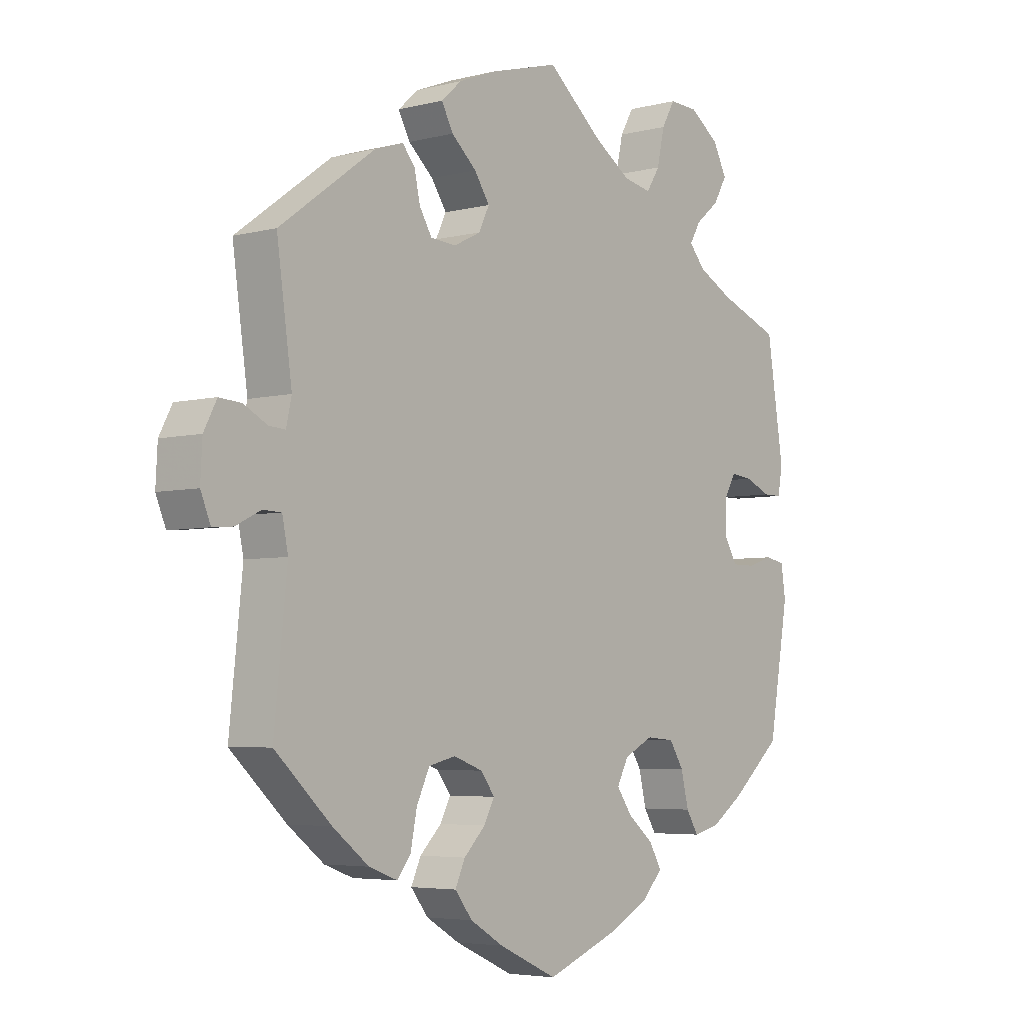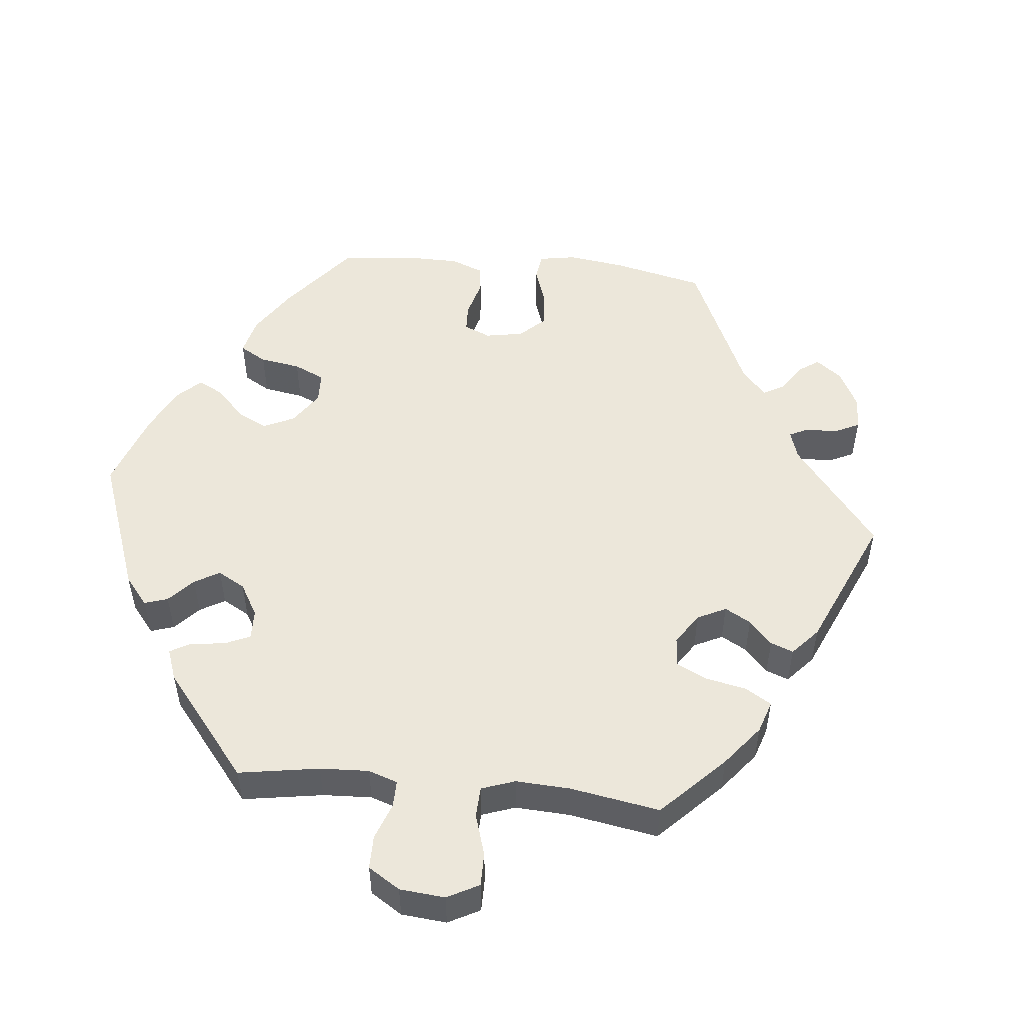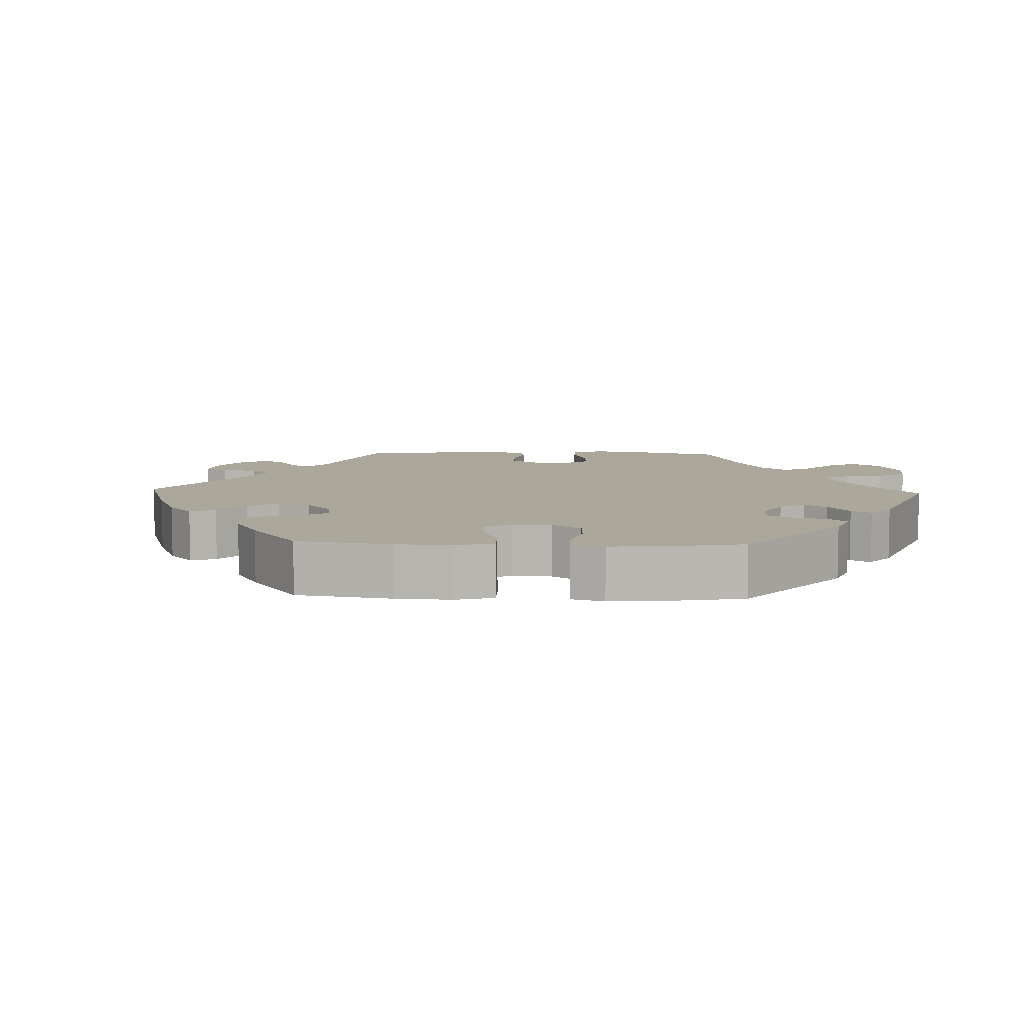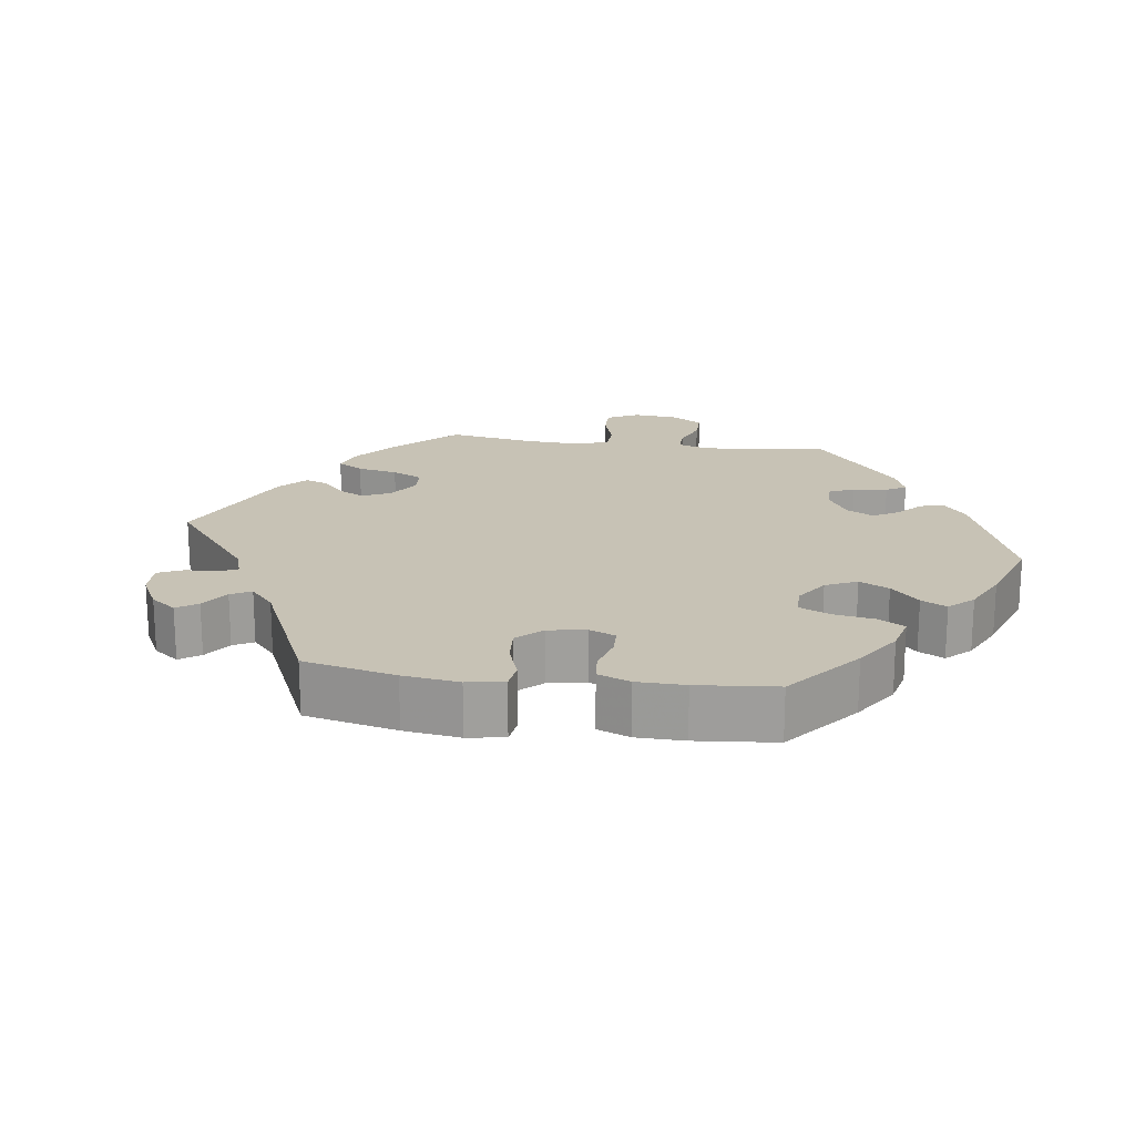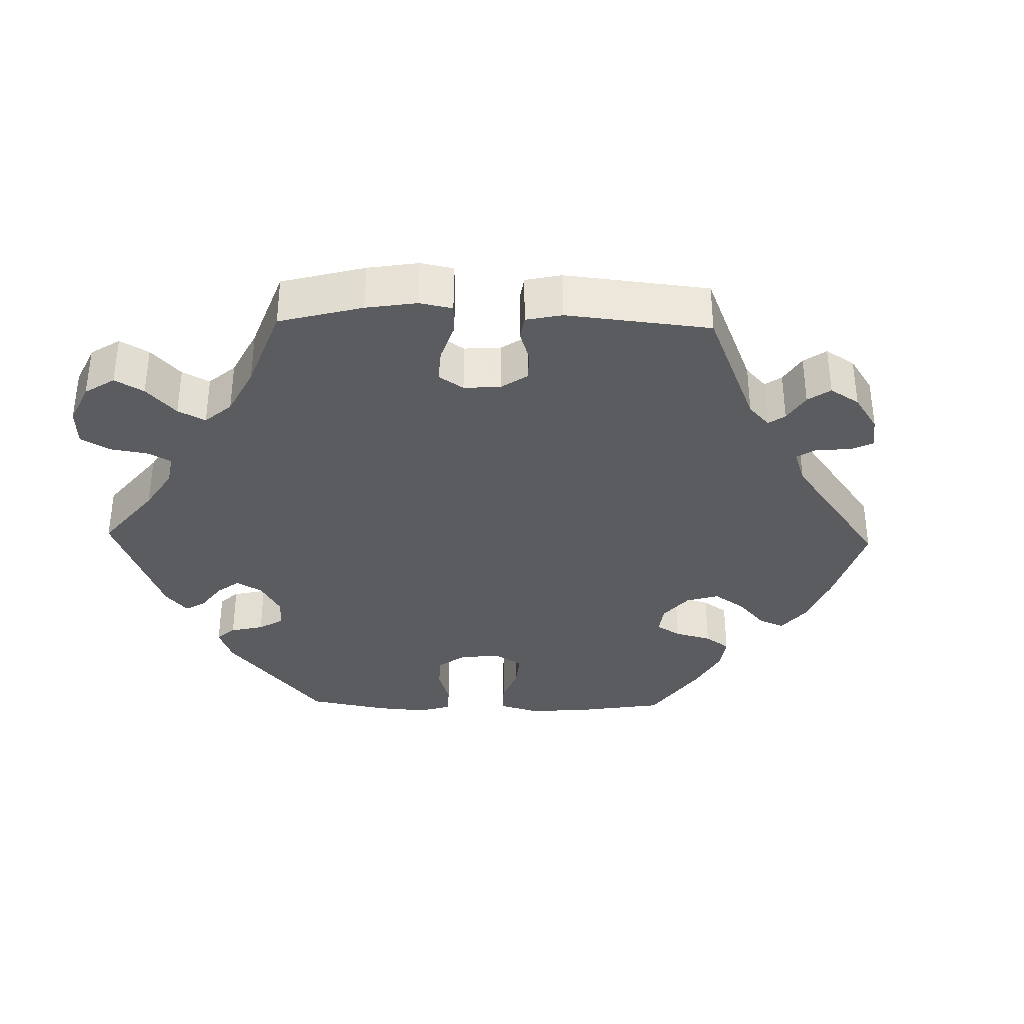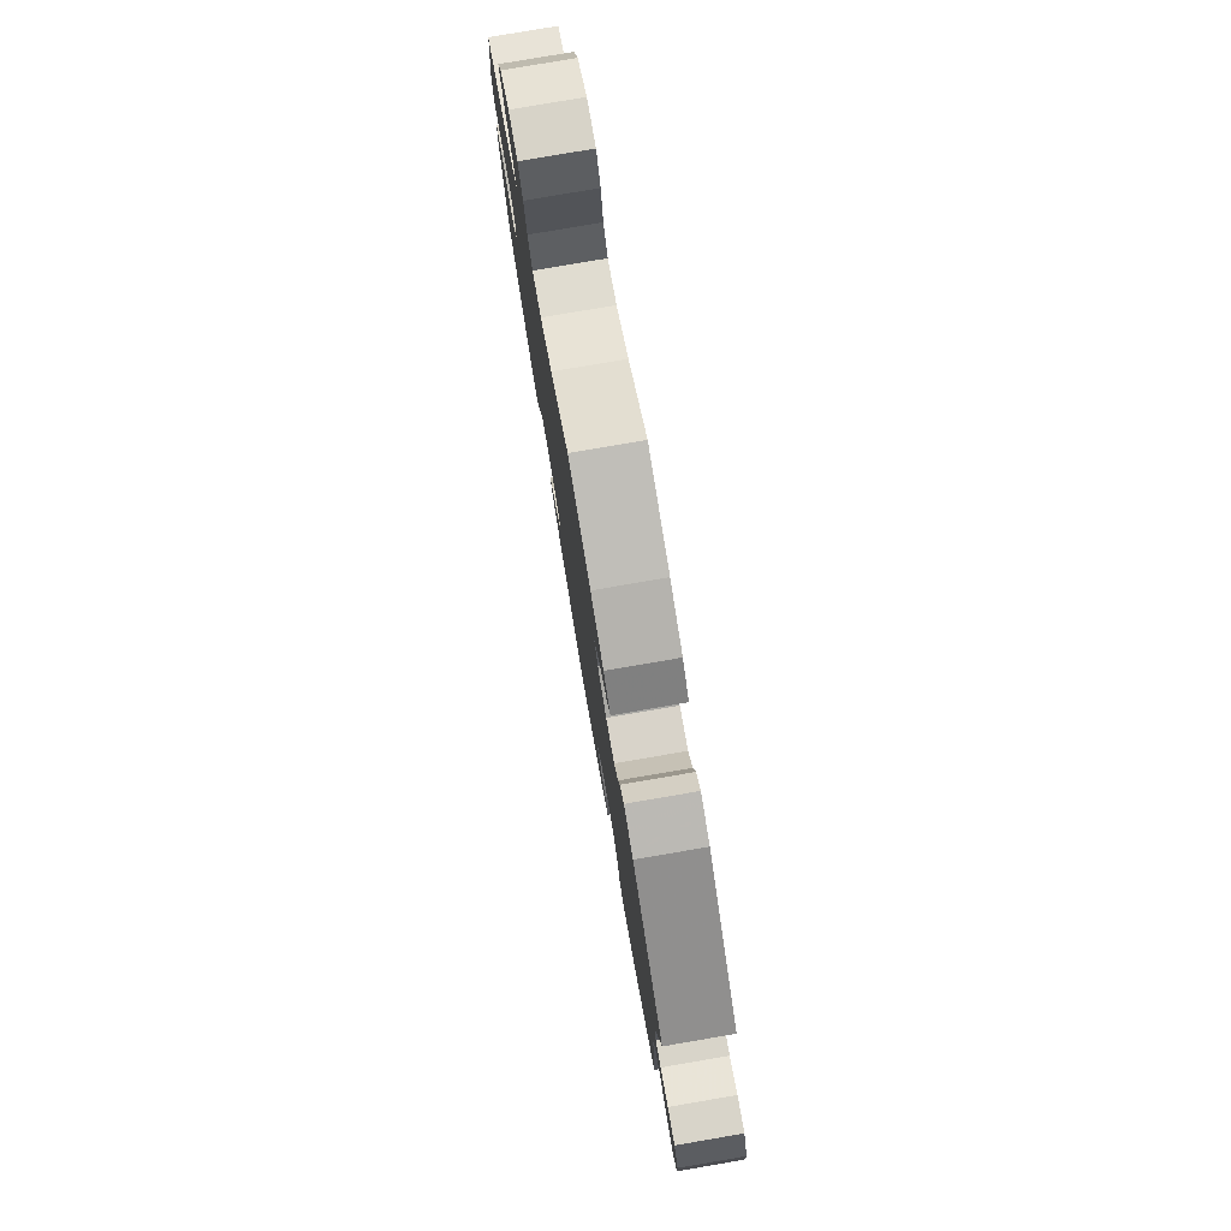
<metadata>
{"format":"obj","ext":"obj","renderer":"f3d","projection":"perspective","resolution":1024,"background":"white","views":[{"elev":-4.7,"azim":129.0,"up":"+Z"},{"elev":51.4,"azim":-24.2,"up":"+Y"},{"elev":8.1,"azim":-147.5,"up":"+Y"},{"elev":19.0,"azim":158.1,"up":"+Y"},{"elev":-35.2,"azim":28.6,"up":"+Y"},{"elev":79.3,"azim":80.3,"up":"+Z"}]}
</metadata>
<code>
v 0.404 0.07 -0.378
v 0.342 0.07 -0.426
v 0.293 0.07 -0.444
v 0.27 0.07 -0.414
v 0.259 0.07 -0.359
v 0.237 0.07 -0.313
v 0.191 0.07 -0.302
v 0.141 0.07 -0.32
v 0.117 0.07 -0.352
v 0.135 0.07 -0.386
v 0.172 0.07 -0.423
v 0.189 0.07 -0.46
v 0.159 0.07 -0.498
v 0.102 0.07 -0.532
v 0.001 0.07 -0.578
v -0.123 0.07 -0.53
v -0.191 0.07 -0.495
v -0.228 0.07 -0.456
v -0.207 0.07 -0.419
v -0.163 0.07 -0.383
v -0.136 0.07 -0.345
v -0.156 0.07 -0.307
v -0.206 0.07 -0.282
v -0.254 0.07 -0.286
v -0.279 0.07 -0.325
v -0.292 0.07 -0.379
v -0.313 0.07 -0.413
v -0.358 0.07 -0.402
v -0.415 0.07 -0.363
v -0.501 0.07 -0.289
v -0.536 0.07 -0.088
v -0.528 0.07 -0.037
v -0.495 0.07 -0.03
v -0.45 0.07 -0.044
v -0.41 0.07 -0.044
v -0.388 0.07 -0.007
v -0.388 0.07 0.046
v -0.408 0.07 0.082
v -0.446 0.07 0.078
v -0.49 0.07 0.059
v -0.522 0.07 0.059
v -0.53 0.07 0.104
v -0.501 0.07 0.289
v -0.396 0.07 0.329
v -0.336 0.07 0.36
v -0.308 0.07 0.392
v -0.327 0.07 0.424
v -0.368 0.07 0.458
v -0.391 0.07 0.498
v -0.367 0.07 0.544
v -0.316 0.07 0.58
v -0.267 0.07 0.582
v -0.244 0.07 0.542
v -0.231 0.07 0.484
v -0.208 0.07 0.448
v -0.16 0.07 0.457
v -0.097 0.07 0.498
v -0.001 0.07 0.578
v 0.115 0.07 0.546
v 0.182 0.07 0.52
v 0.217 0.07 0.489
v 0.197 0.07 0.452
v 0.154 0.07 0.414
v 0.128 0.07 0.375
v 0.146 0.07 0.338
v 0.192 0.07 0.315
v 0.236 0.07 0.318
v 0.257 0.07 0.353
v 0.267 0.07 0.398
v 0.288 0.07 0.424
v 0.337 0.07 0.408
v 0.5 0.07 0.289
v 0.474 0.07 0.105
v 0.483 0.07 0.064
v 0.511 0.07 0.066
v 0.551 0.07 0.087
v 0.589 0.07 0.09
v 0.611 0.07 0.048
v 0.614 0.07 -0.011
v 0.597 0.07 -0.052
v 0.562 0.07 -0.049
v 0.52 0.07 -0.028
v 0.488 0.07 -0.029
v 0.478 0.07 -0.078
v 0.5 0.07 -0.289
v 0.404 0 -0.378
v 0.342 0 -0.426
v 0.293 0 -0.444
v 0.27 0 -0.414
v 0.259 0 -0.359
v 0.237 0 -0.313
v 0.191 0 -0.302
v 0.141 0 -0.32
v 0.117 0 -0.352
v 0.135 0 -0.386
v 0.172 0 -0.423
v 0.189 0 -0.46
v 0.159 0 -0.498
v 0.102 0 -0.532
v 0.001 0 -0.578
v -0.123 0 -0.53
v -0.191 0 -0.495
v -0.228 0 -0.456
v -0.207 0 -0.419
v -0.163 0 -0.383
v -0.136 0 -0.345
v -0.156 0 -0.307
v -0.206 0 -0.282
v -0.254 0 -0.286
v -0.279 0 -0.325
v -0.292 0 -0.379
v -0.313 0 -0.413
v -0.358 0 -0.402
v -0.415 0 -0.363
v -0.501 0 -0.289
v -0.536 0 -0.088
v -0.528 0 -0.037
v -0.495 0 -0.03
v -0.45 0 -0.044
v -0.41 0 -0.044
v -0.388 0 -0.007
v -0.388 0 0.046
v -0.408 0 0.082
v -0.446 0 0.078
v -0.49 0 0.059
v -0.522 0 0.059
v -0.53 0 0.104
v -0.501 0 0.289
v -0.396 0 0.329
v -0.336 0 0.36
v -0.308 0 0.392
v -0.327 0 0.424
v -0.368 0 0.458
v -0.391 0 0.498
v -0.367 0 0.544
v -0.316 0 0.58
v -0.267 0 0.582
v -0.244 0 0.542
v -0.231 0 0.484
v -0.208 0 0.448
v -0.16 0 0.457
v -0.097 0 0.498
v -0.001 0 0.578
v 0.115 0 0.546
v 0.182 0 0.52
v 0.217 0 0.489
v 0.197 0 0.452
v 0.154 0 0.414
v 0.128 0 0.375
v 0.146 0 0.338
v 0.192 0 0.315
v 0.236 0 0.318
v 0.257 0 0.353
v 0.267 0 0.398
v 0.288 0 0.424
v 0.337 0 0.408
v 0.5 0 0.289
v 0.474 0 0.105
v 0.483 0 0.064
v 0.511 0 0.066
v 0.551 0 0.087
v 0.589 0 0.09
v 0.611 0 0.048
v 0.614 0 -0.011
v 0.597 0 -0.052
v 0.562 0 -0.049
v 0.52 0 -0.028
v 0.488 0 -0.029
v 0.478 0 -0.078
v 0.5 0 -0.289
f 84 85 1 2
f 83 84 2 3
f 79 80 81 82
f 79 82 83
f 78 79 83
f 75 76 77 78
f 74 75 78 83
f 73 74 83 3
f 68 69 70 71
f 67 68 71 72
f 66 67 72 73
f 60 61 62 63
f 60 63 64
f 57 58 59 60
f 56 57 60 64
f 55 56 64 65
f 51 52 53 54
f 51 54 55
f 50 51 55
f 47 48 49 50
f 46 47 50 55
f 45 46 55 65
f 41 42 43 44
f 39 40 41 44
f 38 39 44 45
f 37 38 45 65
f 31 32 33 34
f 31 34 35
f 30 31 35
f 29 30 35 36
f 25 26 27 28
f 24 25 28 29
f 17 18 19 20
f 17 20 21
f 16 17 21
f 15 16 21
f 14 15 21 22
f 10 11 12 13
f 9 10 13 14
f 73 3 4 5
f 73 5 6
f 66 73 6 7
f 36 37 65 66
f 24 29 36 66
f 23 24 66
f 22 23 66 7
f 9 14 22
f 8 9 22
f 7 8 22
f 87 86 170 169
f 88 87 169 168
f 167 166 165 164
f 168 167 164
f 168 164 163
f 163 162 161 160
f 168 163 160 159
f 88 168 159 158
f 156 155 154 153
f 157 156 153 152
f 158 157 152 151
f 148 147 146 145
f 149 148 145
f 145 144 143 142
f 149 145 142 141
f 150 149 141 140
f 139 138 137 136
f 140 139 136
f 140 136 135
f 135 134 133 132
f 140 135 132 131
f 150 140 131 130
f 129 128 127 126
f 129 126 125 124
f 130 129 124 123
f 150 130 123 122
f 119 118 117 116
f 120 119 116
f 120 116 115
f 121 120 115 114
f 113 112 111 110
f 114 113 110 109
f 105 104 103 102
f 106 105 102
f 106 102 101
f 106 101 100
f 107 106 100 99
f 98 97 96 95
f 99 98 95 94
f 90 89 88 158
f 91 90 158
f 92 91 158 151
f 151 150 122 121
f 151 121 114 109
f 151 109 108
f 92 151 108 107
f 107 99 94
f 107 94 93
f 107 93 92
f 1 86 87 2
f 2 87 88 3
f 3 88 89 4
f 4 89 90 5
f 5 90 91 6
f 6 91 92 7
f 7 92 93 8
f 8 93 94 9
f 9 94 95 10
f 10 95 96 11
f 11 96 97 12
f 12 97 98 13
f 13 98 99 14
f 14 99 100 15
f 15 100 101 16
f 16 101 102 17
f 17 102 103 18
f 18 103 104 19
f 19 104 105 20
f 20 105 106 21
f 21 106 107 22
f 22 107 108 23
f 23 108 109 24
f 24 109 110 25
f 25 110 111 26
f 26 111 112 27
f 27 112 113 28
f 28 113 114 29
f 29 114 115 30
f 30 115 116 31
f 31 116 117 32
f 32 117 118 33
f 33 118 119 34
f 34 119 120 35
f 35 120 121 36
f 36 121 122 37
f 37 122 123 38
f 38 123 124 39
f 39 124 125 40
f 40 125 126 41
f 41 126 127 42
f 42 127 128 43
f 43 128 129 44
f 44 129 130 45
f 45 130 131 46
f 46 131 132 47
f 47 132 133 48
f 48 133 134 49
f 49 134 135 50
f 50 135 136 51
f 51 136 137 52
f 52 137 138 53
f 53 138 139 54
f 54 139 140 55
f 55 140 141 56
f 56 141 142 57
f 57 142 143 58
f 58 143 144 59
f 59 144 145 60
f 60 145 146 61
f 61 146 147 62
f 62 147 148 63
f 63 148 149 64
f 64 149 150 65
f 65 150 151 66
f 66 151 152 67
f 67 152 153 68
f 68 153 154 69
f 69 154 155 70
f 70 155 156 71
f 71 156 157 72
f 72 157 158 73
f 73 158 159 74
f 74 159 160 75
f 75 160 161 76
f 76 161 162 77
f 77 162 163 78
f 78 163 164 79
f 79 164 165 80
f 80 165 166 81
f 81 166 167 82
f 82 167 168 83
f 83 168 169 84
f 84 169 170 85
f 85 170 86 1

</code>
